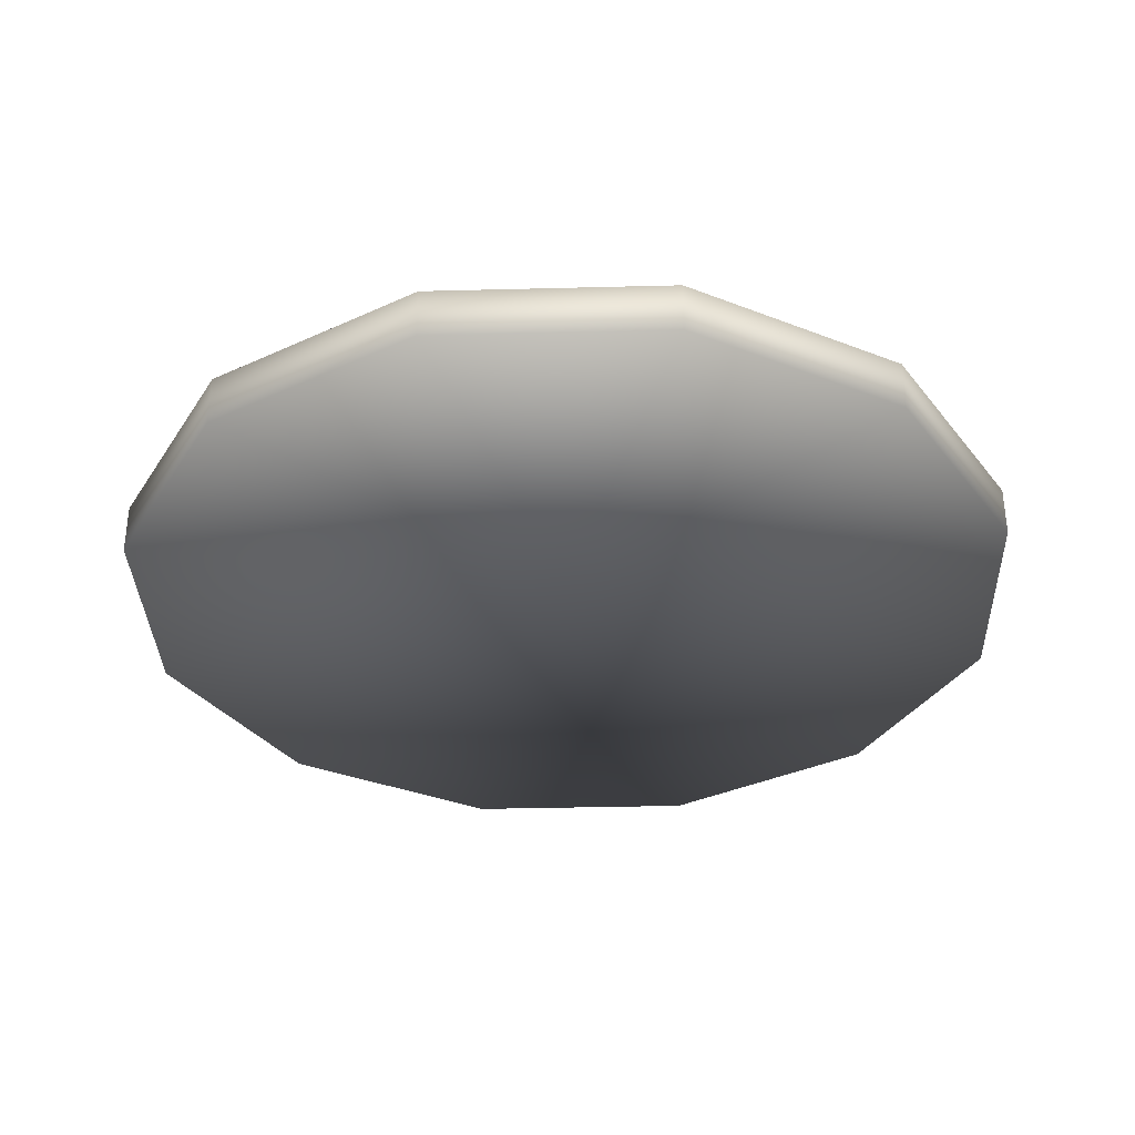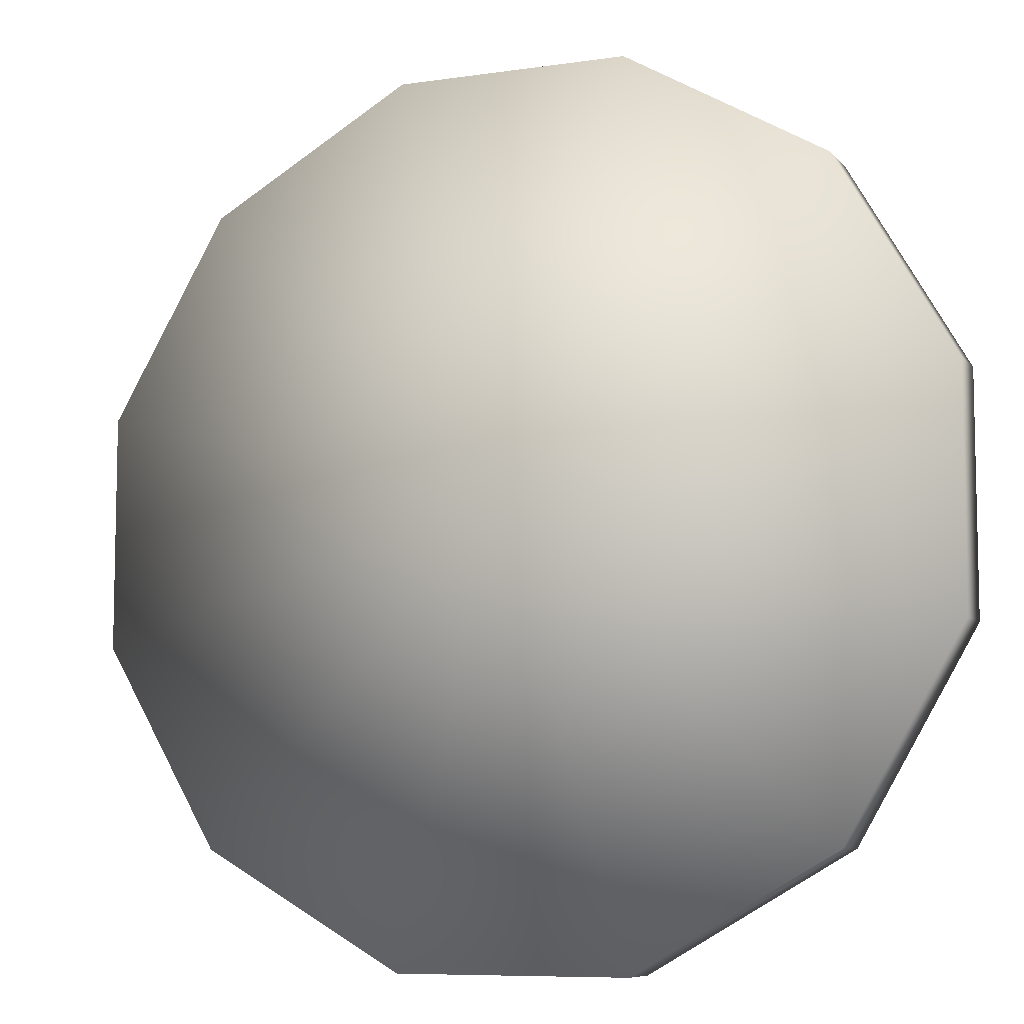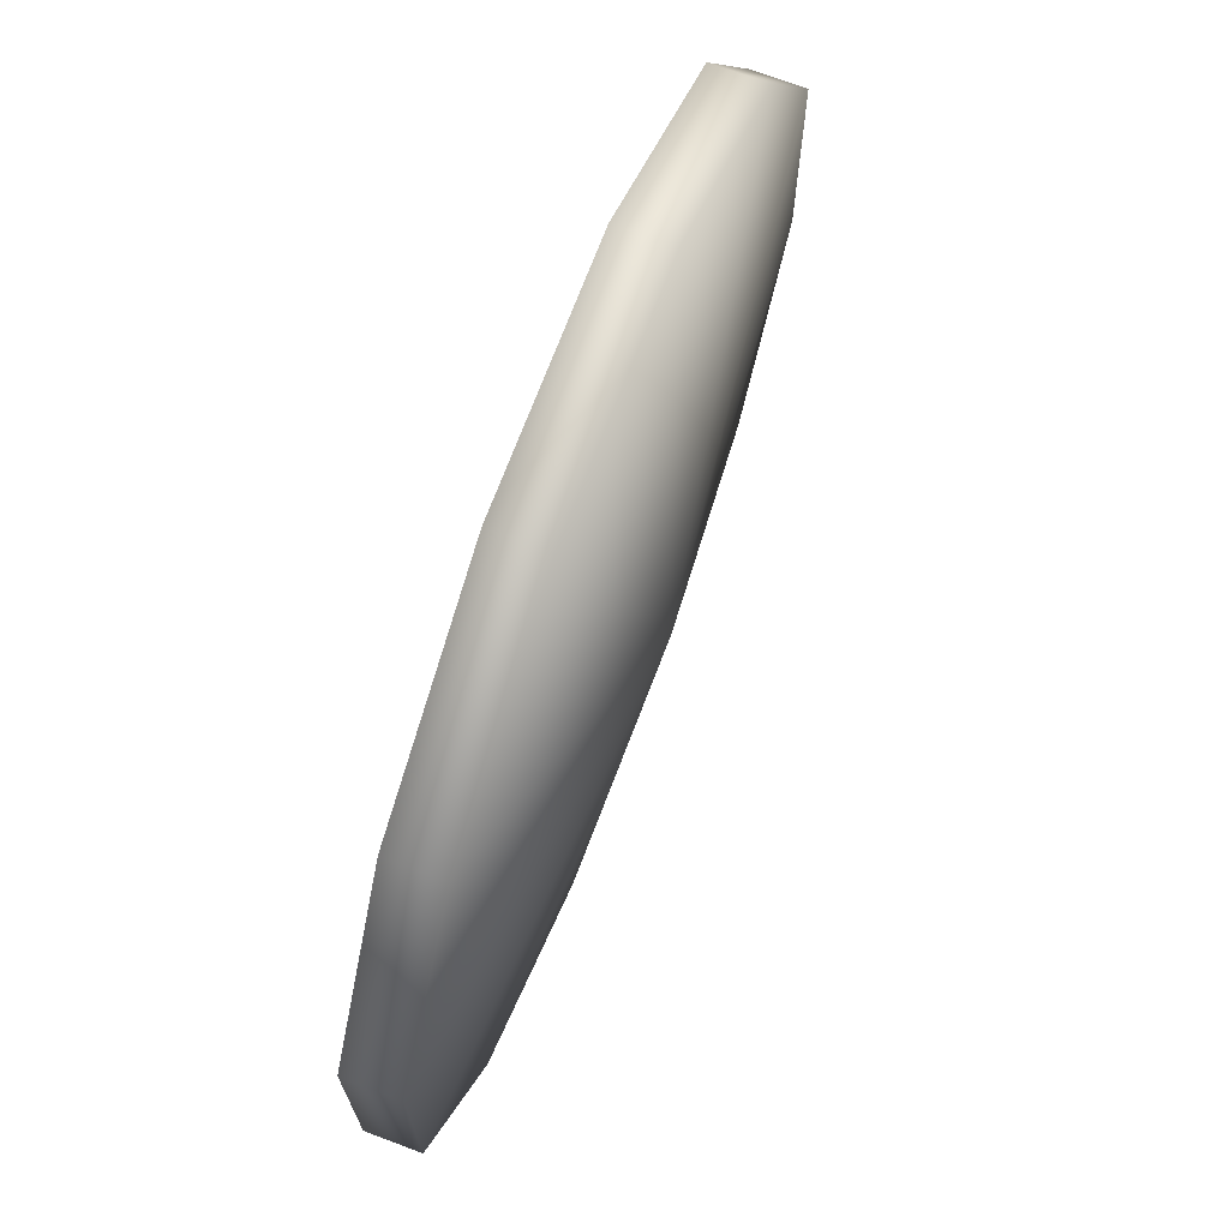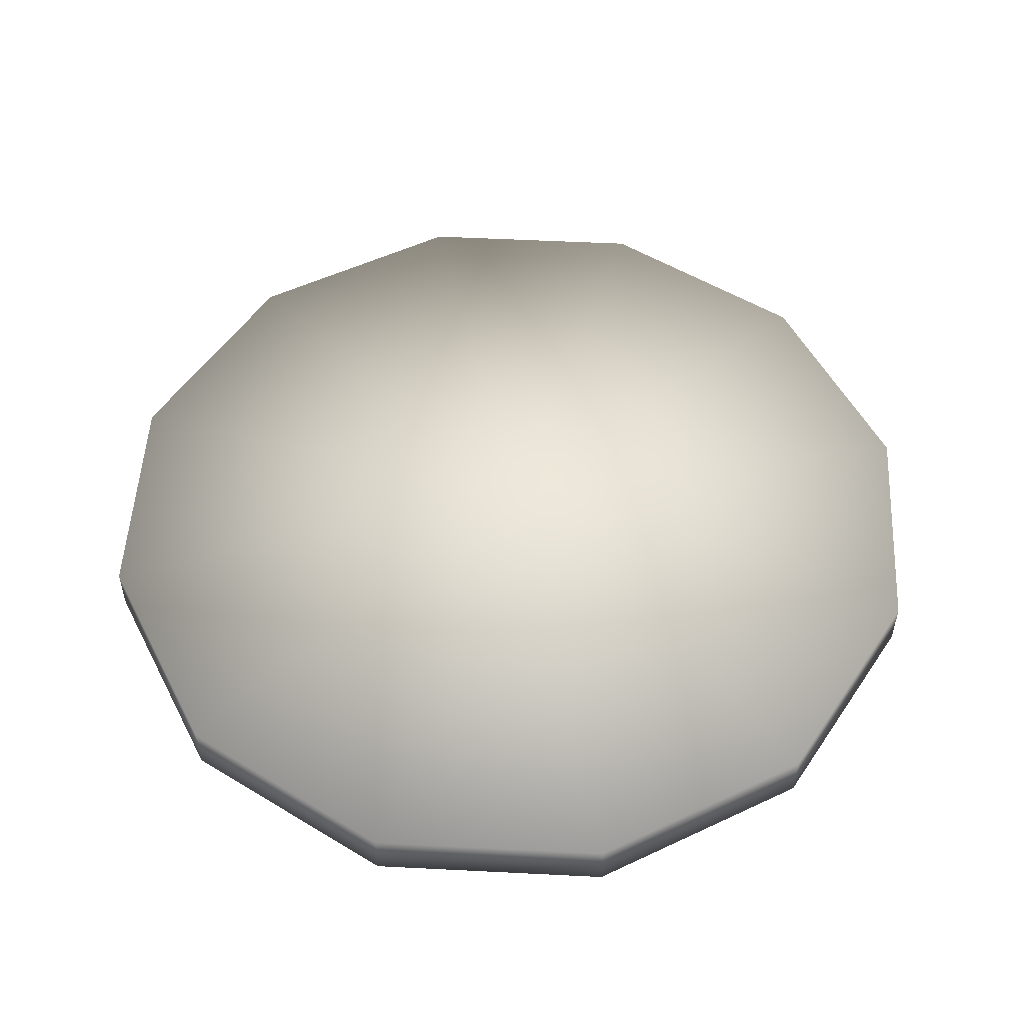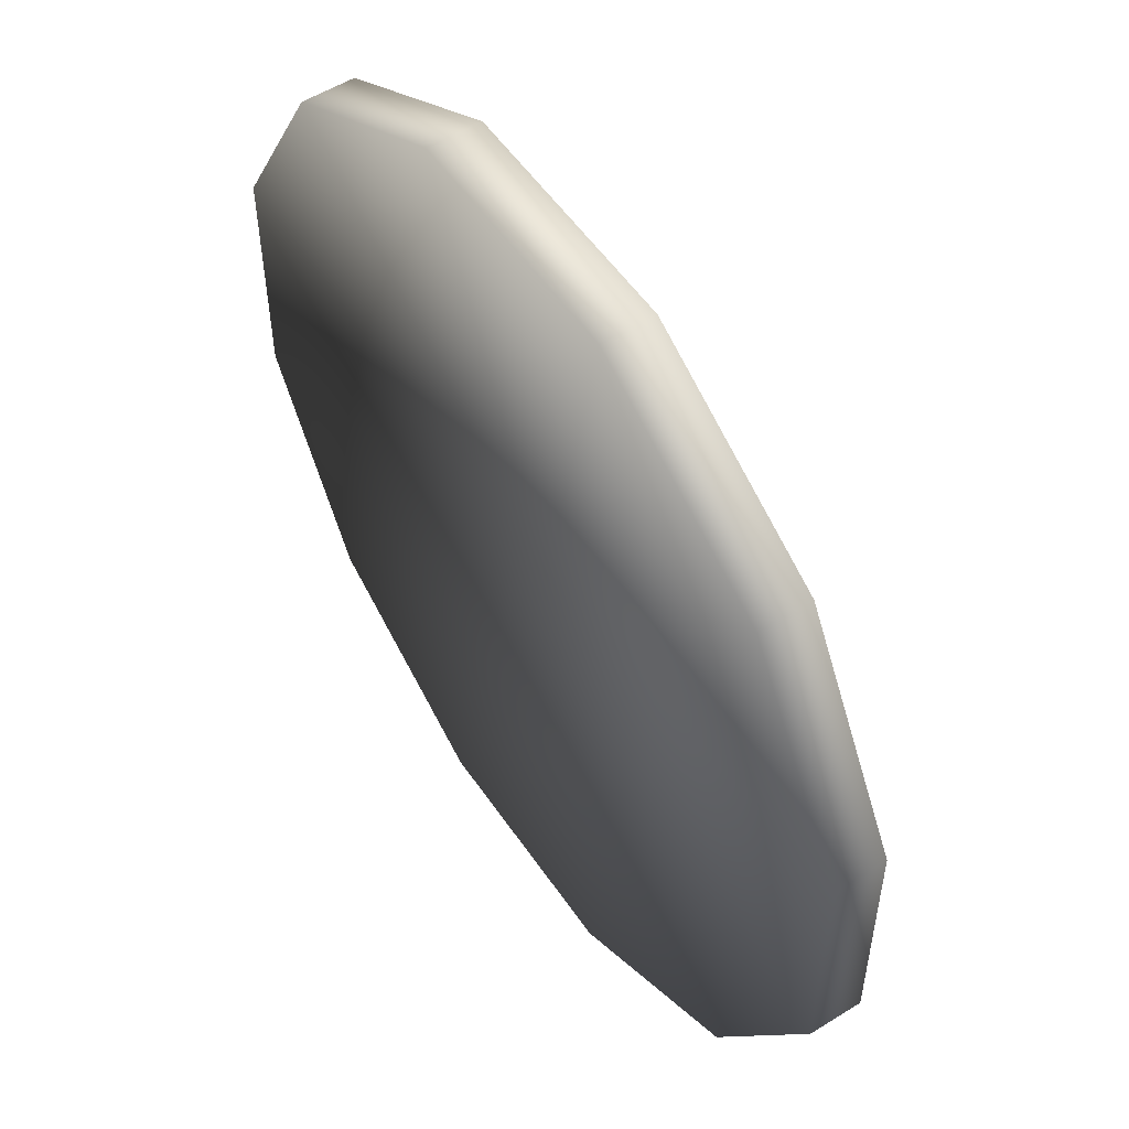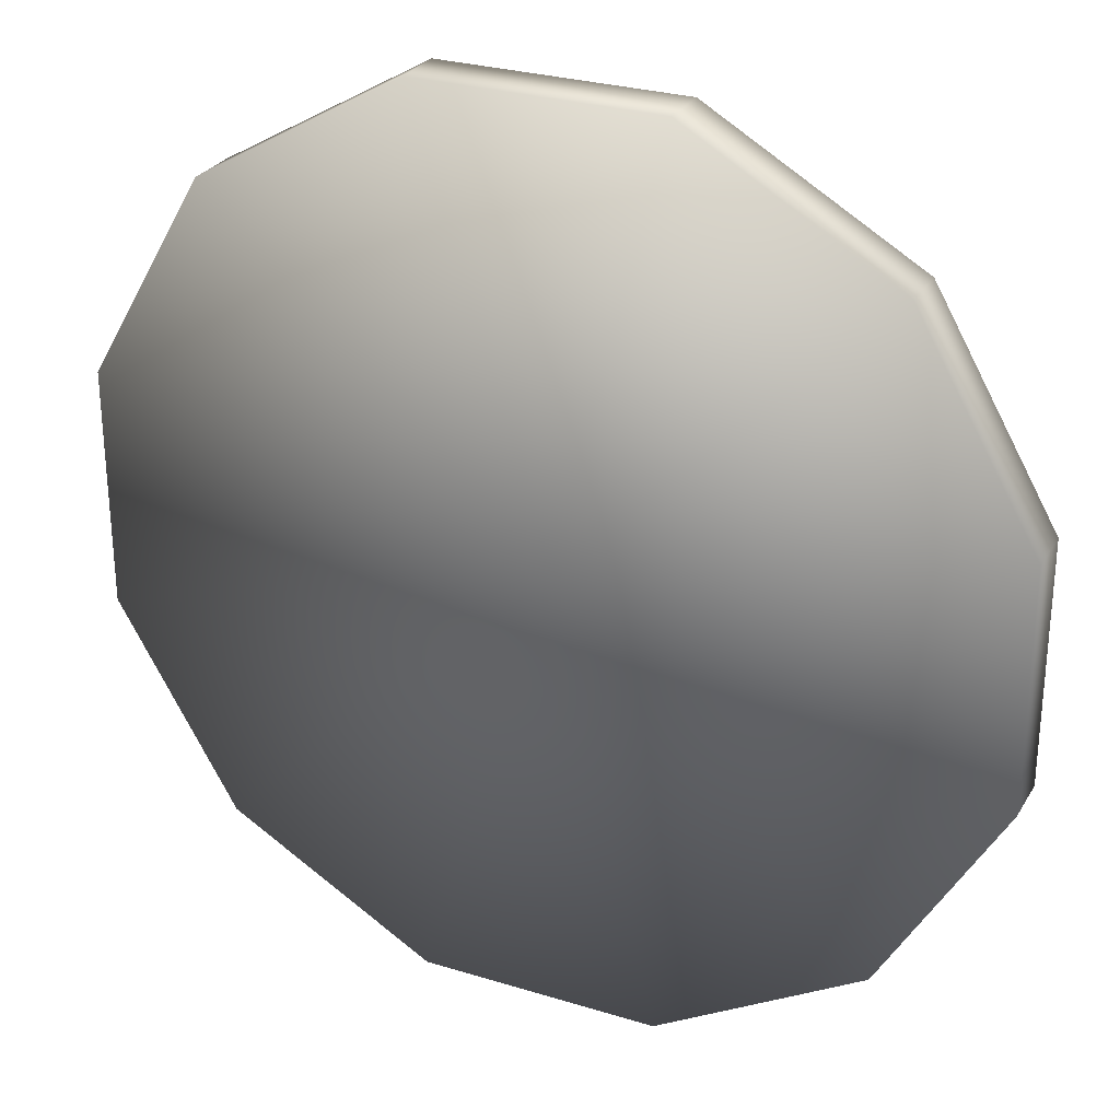
<metadata>
{"format":"obj","ext":"obj","renderer":"f3d","projection":"perspective","resolution":1024,"background":"white","views":[{"elev":-34.1,"azim":122.0,"up":"+Y"},{"elev":-8.0,"azim":-157.7,"up":"+Z"},{"elev":70.7,"azim":110.6,"up":"+Z"},{"elev":52.6,"azim":3.1,"up":"+Y"},{"elev":53.9,"azim":56.4,"up":"+Z"},{"elev":28.1,"azim":25.0,"up":"+Z"}]}
</metadata>
<code>
v -0.000438 10.69 -0.000438
v 21.13 7.688 21.13
v 28.86 7.688 7.733
v 28.86 7.688 -7.733
v 21.13 7.688 -21.13
v 7.733 7.688 -28.86
v -7.733 7.688 -28.86
v -21.13 7.688 -21.13
v -28.86 7.688 -7.733
v -28.86 7.688 7.733
v -21.13 7.688 21.13
v -7.733 7.688 28.86
v 7.733 7.688 28.86
v -0.000438 6.312 -0.000438
v 21.13 4.312 21.13
v 28.86 4.312 7.733
v 28.86 4.312 -7.733
v 21.13 4.312 -21.13
v 7.733 4.312 -28.86
v -7.733 4.312 -28.86
v -21.13 4.312 -21.13
v -28.86 4.312 -7.733
v -28.86 4.312 7.733
v -21.13 4.312 21.13
v -7.733 4.312 28.86
v 7.733 4.312 28.86
g Frame 1
f 1 2 3
f 3 2 15
f 15 16 3
f 14 16 15
f 1 3 4
f 4 3 16
f 16 17 4
f 14 17 16
f 1 4 5
f 5 4 17
f 17 18 5
f 14 18 17
f 1 5 6
f 6 5 18
f 18 19 6
f 14 19 18
f 1 6 7
f 7 6 19
f 19 20 7
f 14 20 19
f 1 7 8
f 8 7 20
f 20 21 8
f 14 21 20
f 1 8 9
f 9 8 21
f 21 22 9
f 14 22 21
f 1 9 10
f 10 9 22
f 22 23 10
f 14 23 22
f 1 10 11
f 11 10 23
f 23 24 11
f 14 24 23
f 1 11 12
f 12 11 24
f 24 25 12
f 14 25 24
f 1 12 13
f 13 12 25
f 25 26 13
f 14 26 25
f 1 13 2
f 2 13 26
f 26 15 2
f 14 15 26

</code>
